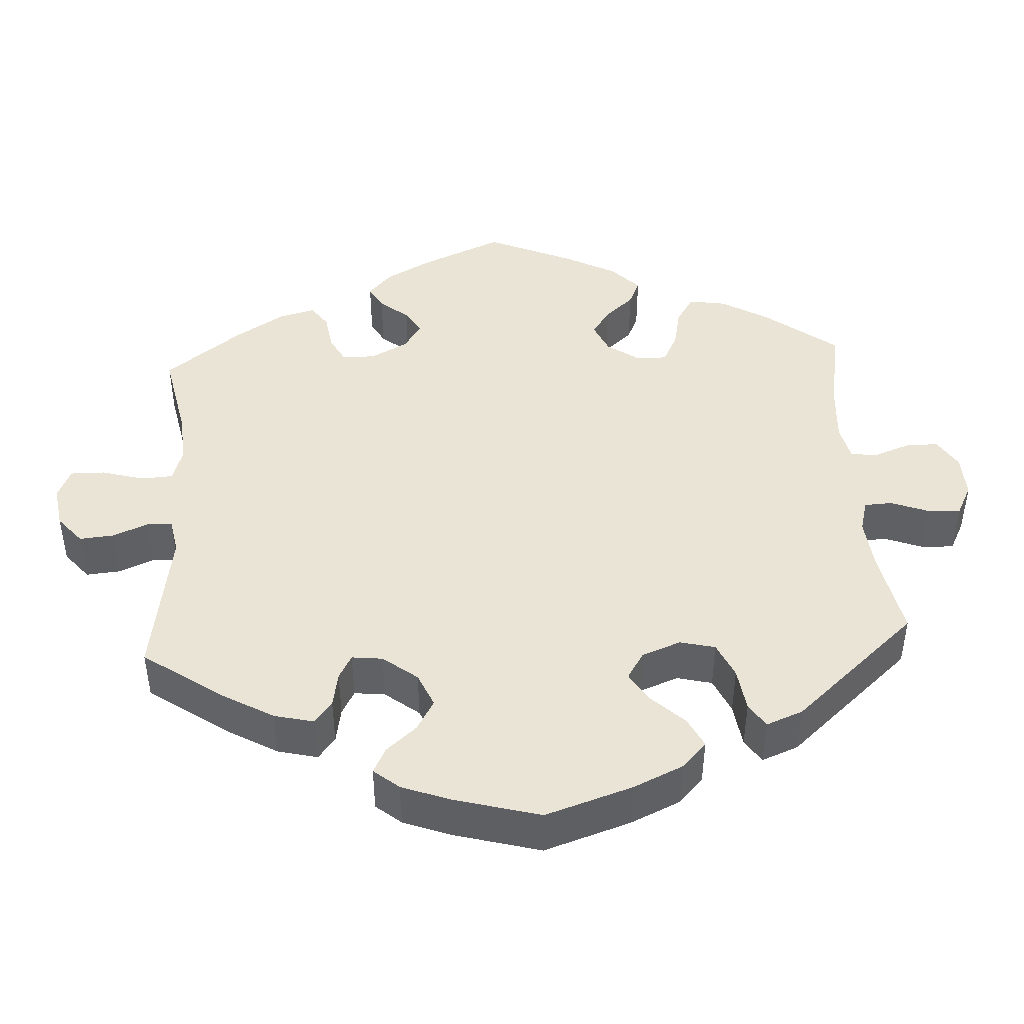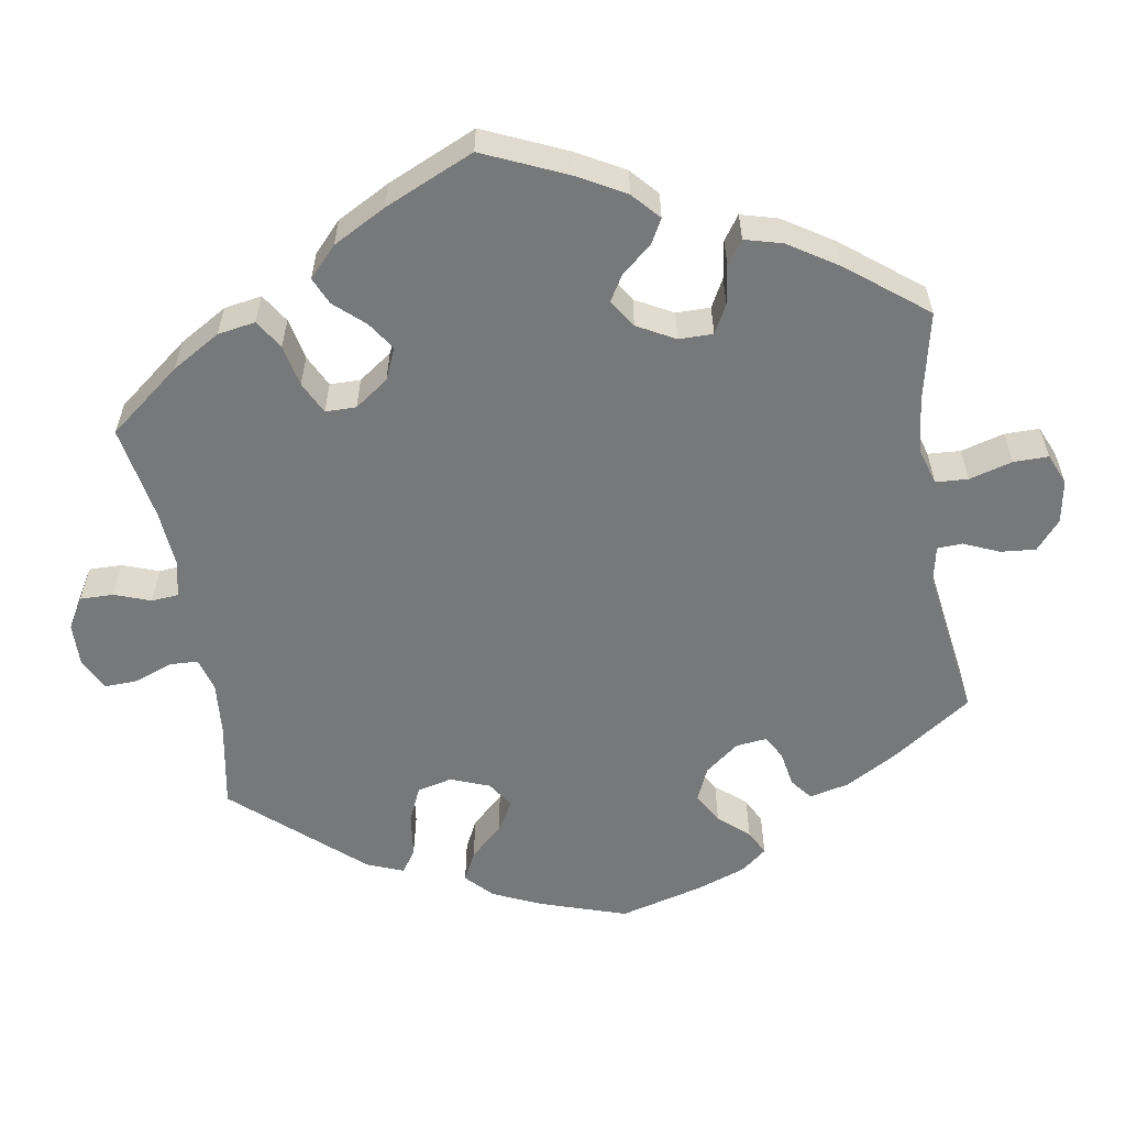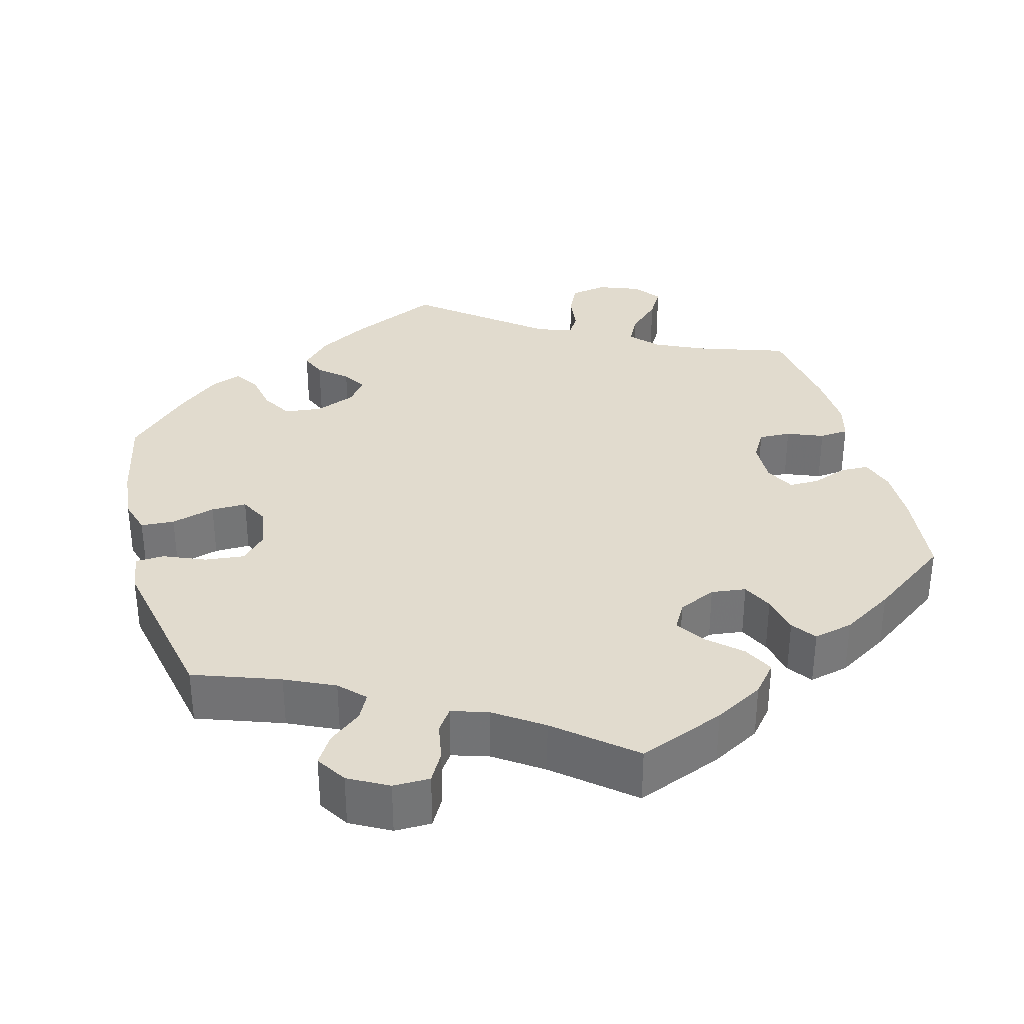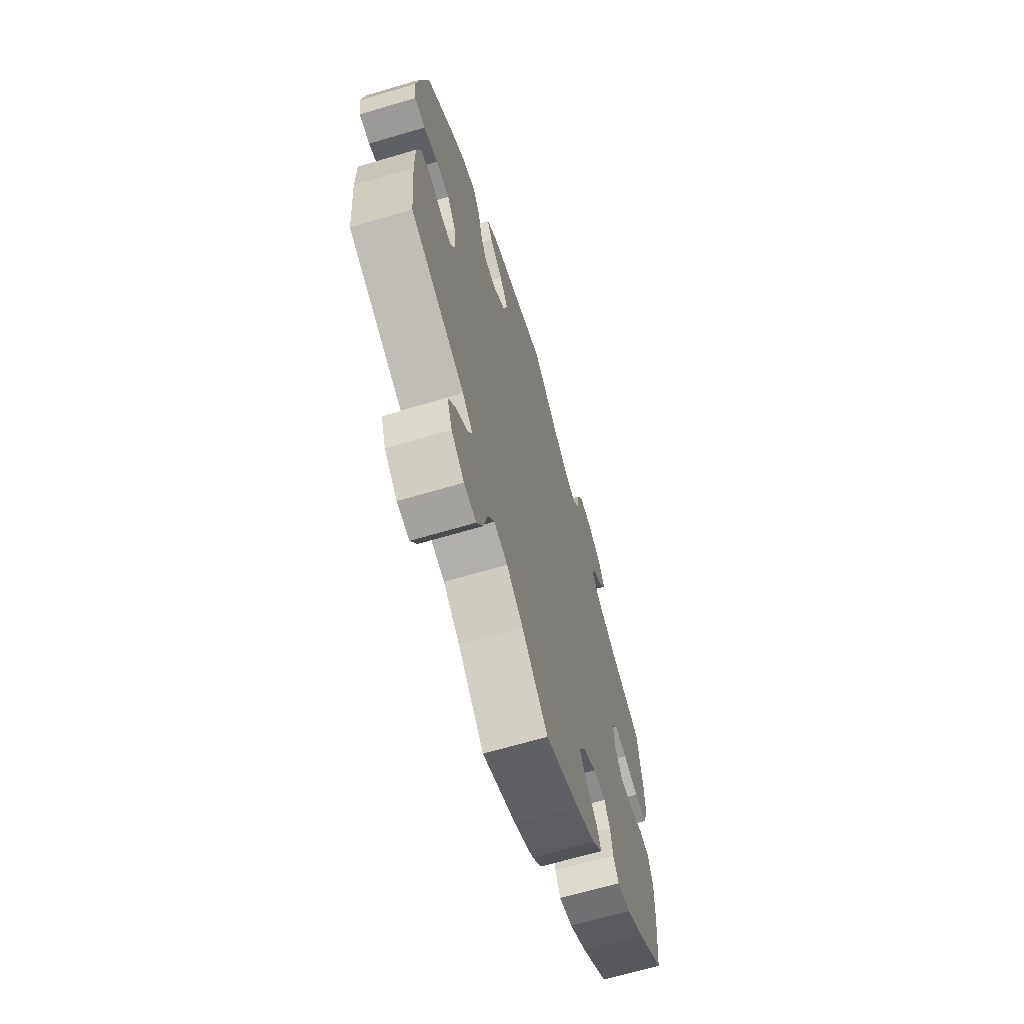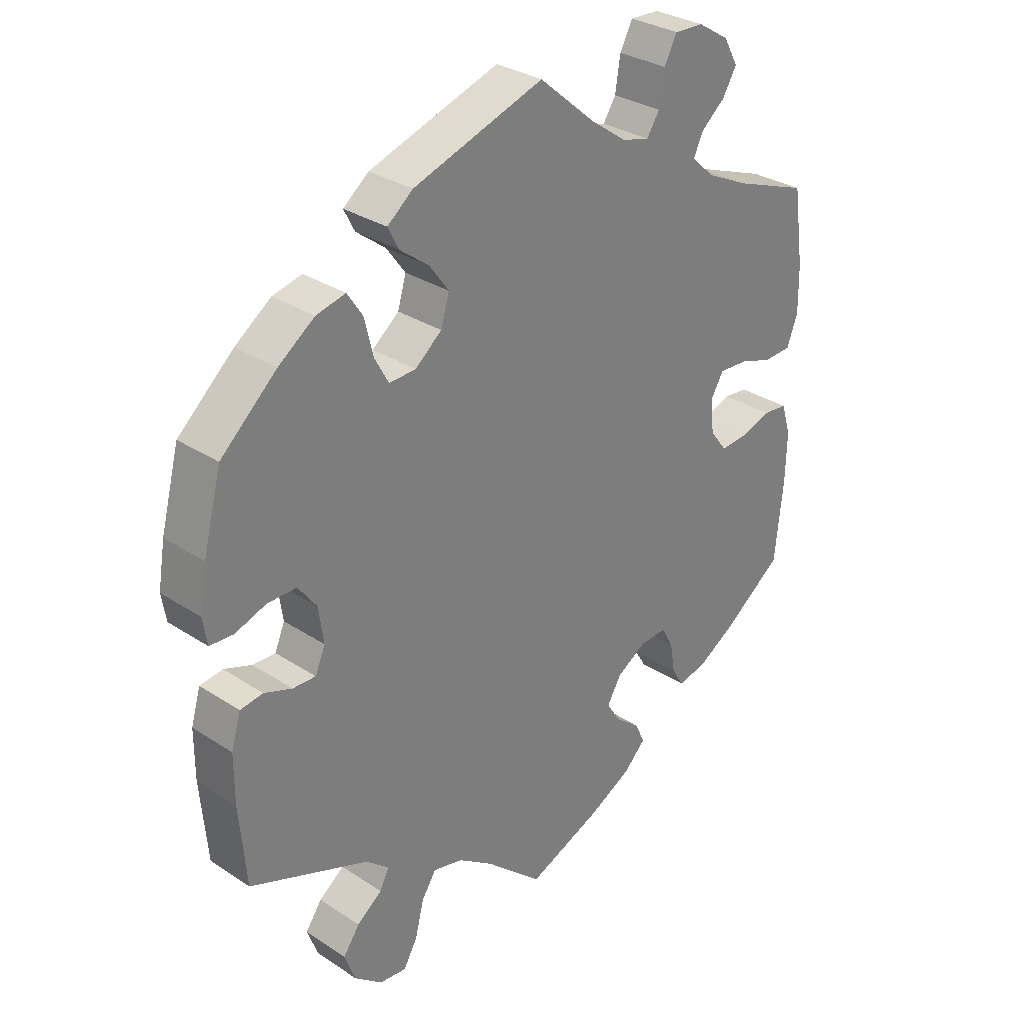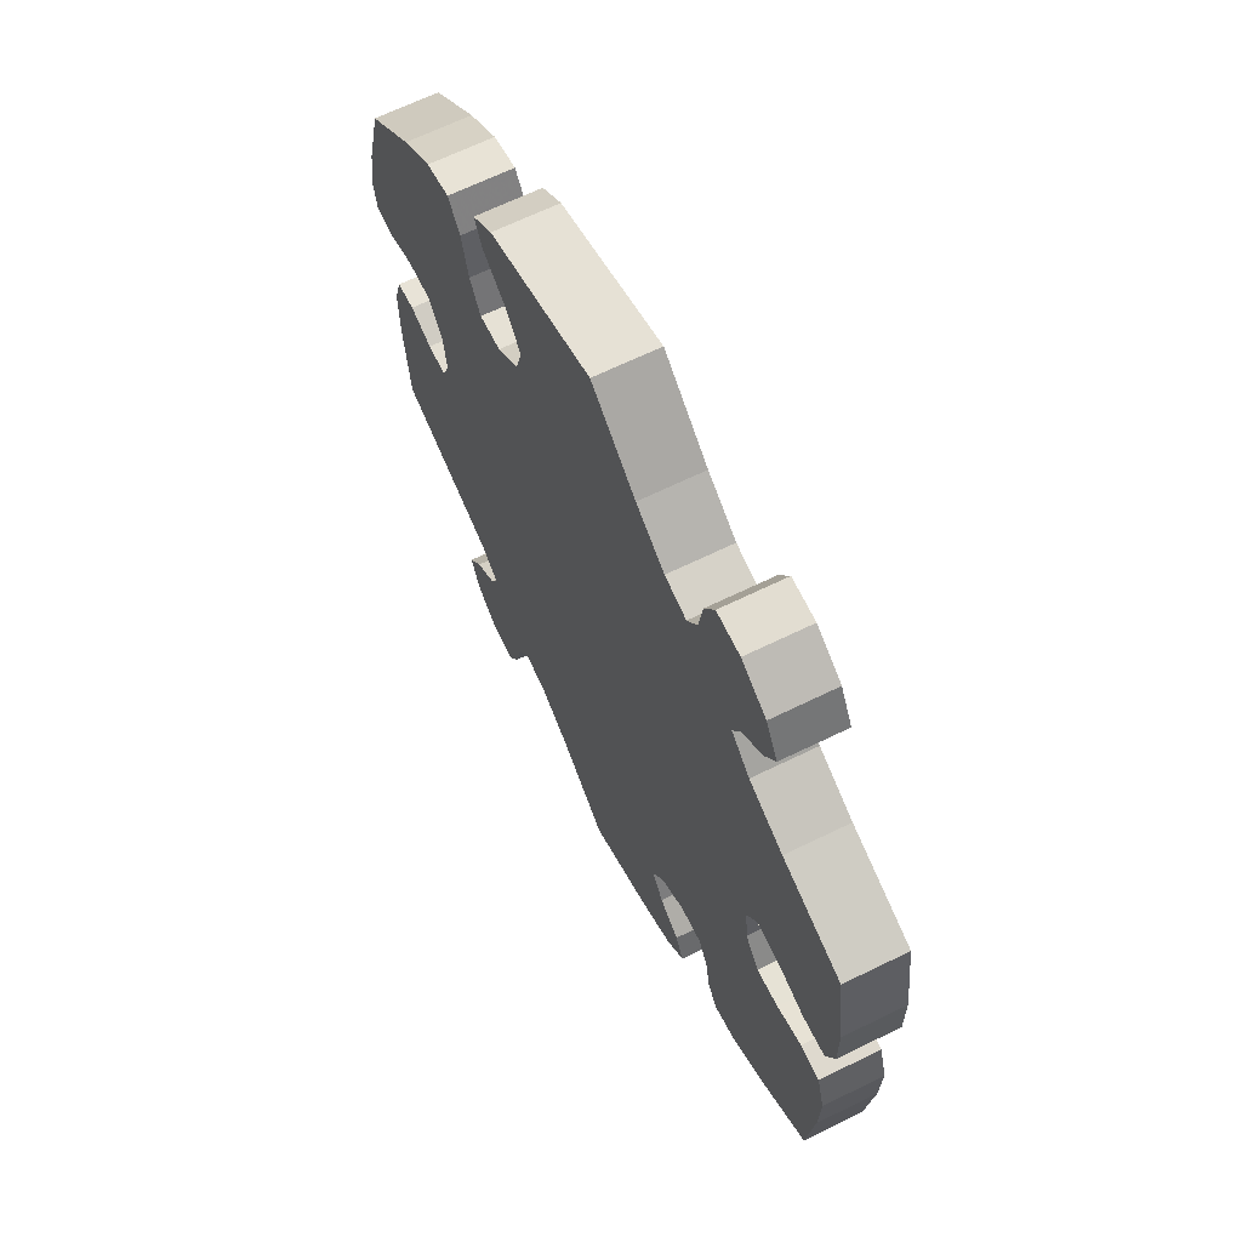
<metadata>
{"format":"obj","ext":"obj","renderer":"f3d","projection":"perspective","resolution":1024,"background":"white","views":[{"elev":43.8,"azim":-63.4,"up":"+Y"},{"elev":-57.3,"azim":129.3,"up":"+Y"},{"elev":33.8,"azim":45.1,"up":"+Y"},{"elev":-66.3,"azim":-73.4,"up":"+Z"},{"elev":30.8,"azim":-46.7,"up":"+Z"},{"elev":66.5,"azim":63.9,"up":"+Z"}]}
</metadata>
<code>
v -0.512 0.07 -0.162
v -0.512 0.07 -0.086
v -0.497 0.07 -0.035
v -0.461 0.07 -0.03
v -0.417 0.07 -0.046
v -0.381 0.07 -0.047
v -0.365 0.07 -0.01
v -0.373 0.07 0.046
v -0.402 0.07 0.085
v -0.448 0.07 0.085
v -0.497 0.07 0.068
v -0.534 0.07 0.07
v -0.541 0.07 0.112
v -0.53 0.07 0.178
v -0.501 0.07 0.289
v -0.413 0.07 0.368
v -0.356 0.07 0.409
v -0.31 0.07 0.42
v -0.286 0.07 0.384
v -0.272 0.07 0.327
v -0.25 0.07 0.287
v -0.208 0.07 0.289
v -0.166 0.07 0.323
v -0.153 0.07 0.368
v -0.183 0.07 0.409
v -0.229 0.07 0.444
v -0.246 0.07 0.477
v -0.206 0.07 0.509
v 0 0.07 0.578
v 0.089 0.07 0.502
v 0.146 0.07 0.462
v 0.189 0.07 0.451
v 0.209 0.07 0.482
v 0.217 0.07 0.534
v 0.237 0.07 0.572
v 0.283 0.07 0.57
v 0.332 0.07 0.54
v 0.355 0.07 0.499
v 0.333 0.07 0.462
v 0.295 0.07 0.43
v 0.28 0.07 0.398
v 0.316 0.07 0.365
v 0.383 0.07 0.333
v 0.5 0.07 0.29
v 0.517 0.07 0.172
v 0.518 0.07 0.1
v 0.501 0.07 0.054
v 0.457 0.07 0.052
v 0.405 0.07 0.069
v 0.359 0.07 0.072
v 0.339 0.07 0.038
v 0.344 0.07 -0.015
v 0.371 0.07 -0.051
v 0.414 0.07 -0.048
v 0.463 0.07 -0.032
v 0.501 0.07 -0.036
v 0.516 0.07 -0.086
v 0.514 0.07 -0.163
v 0.501 0.07 -0.288
v 0.407 0.07 -0.357
v 0.347 0.07 -0.393
v 0.301 0.07 -0.403
v 0.282 0.07 -0.372
v 0.274 0.07 -0.324
v 0.255 0.07 -0.29
v 0.212 0.07 -0.292
v 0.165 0.07 -0.321
v 0.143 0.07 -0.359
v 0.165 0.07 -0.394
v 0.204 0.07 -0.425
v 0.22 0.07 -0.459
v 0.185 0.07 -0.494
v 0.118 0.07 -0.529
v 0 0.07 -0.577
v -0.09 0.07 -0.497
v -0.147 0.07 -0.457
v -0.194 0.07 -0.446
v -0.217 0.07 -0.481
v -0.231 0.07 -0.537
v -0.253 0.07 -0.576
v -0.296 0.07 -0.571
v -0.34 0.07 -0.535
v -0.357 0.07 -0.489
v -0.331 0.07 -0.452
v -0.291 0.07 -0.422
v -0.276 0.07 -0.393
v -0.312 0.07 -0.362
v -0.501 0.07 -0.288
v -0.512 0 -0.162
v -0.512 0 -0.086
v -0.497 0 -0.035
v -0.461 0 -0.03
v -0.417 0 -0.046
v -0.381 0 -0.047
v -0.365 0 -0.01
v -0.373 0 0.046
v -0.402 0 0.085
v -0.448 0 0.085
v -0.497 0 0.068
v -0.534 0 0.07
v -0.541 0 0.112
v -0.53 0 0.178
v -0.501 0 0.289
v -0.413 0 0.368
v -0.356 0 0.409
v -0.31 0 0.42
v -0.286 0 0.384
v -0.272 0 0.327
v -0.25 0 0.287
v -0.208 0 0.289
v -0.166 0 0.323
v -0.153 0 0.368
v -0.183 0 0.409
v -0.229 0 0.444
v -0.246 0 0.477
v -0.206 0 0.509
v 0 0 0.578
v 0.089 0 0.502
v 0.146 0 0.462
v 0.189 0 0.451
v 0.209 0 0.482
v 0.217 0 0.534
v 0.237 0 0.572
v 0.283 0 0.57
v 0.332 0 0.54
v 0.355 0 0.499
v 0.333 0 0.462
v 0.295 0 0.43
v 0.28 0 0.398
v 0.316 0 0.365
v 0.383 0 0.333
v 0.5 0 0.29
v 0.517 0 0.172
v 0.518 0 0.1
v 0.501 0 0.054
v 0.457 0 0.052
v 0.405 0 0.069
v 0.359 0 0.072
v 0.339 0 0.038
v 0.344 0 -0.015
v 0.371 0 -0.051
v 0.414 0 -0.048
v 0.463 0 -0.032
v 0.501 0 -0.036
v 0.516 0 -0.086
v 0.514 0 -0.163
v 0.501 0 -0.288
v 0.407 0 -0.357
v 0.347 0 -0.393
v 0.301 0 -0.403
v 0.282 0 -0.372
v 0.274 0 -0.324
v 0.255 0 -0.29
v 0.212 0 -0.292
v 0.165 0 -0.321
v 0.143 0 -0.359
v 0.165 0 -0.394
v 0.204 0 -0.425
v 0.22 0 -0.459
v 0.185 0 -0.494
v 0.118 0 -0.529
v 0 0 -0.577
v -0.09 0 -0.497
v -0.147 0 -0.457
v -0.194 0 -0.446
v -0.217 0 -0.481
v -0.231 0 -0.537
v -0.253 0 -0.576
v -0.296 0 -0.571
v -0.34 0 -0.535
v -0.357 0 -0.489
v -0.331 0 -0.452
v -0.291 0 -0.422
v -0.276 0 -0.393
v -0.312 0 -0.362
v -0.501 0 -0.288
f 87 88 1 2
f 86 87 2 3
f 82 83 84 85
f 82 85 86
f 81 82 86
f 78 79 80 81
f 77 78 81 86
f 76 77 86 3
f 72 73 74 75
f 69 70 71 72
f 68 69 72 75
f 67 68 75 76
f 61 62 63 64
f 61 64 65
f 60 61 65
f 59 60 65
f 58 59 65
f 57 58 65 66
f 54 55 56 57
f 53 54 57 66
f 46 47 48 49
f 46 49 50
f 43 44 45 46
f 42 43 46 50
f 41 42 50 51
f 37 38 39 40
f 37 40 41
f 36 37 41
f 33 34 35 36
f 32 33 36 41
f 31 32 41 51
f 27 28 29 30
f 25 26 27 30
f 24 25 30 31
f 23 24 31 51
f 17 18 19 20
f 17 20 21
f 16 17 21
f 15 16 21
f 14 15 21
f 13 14 21 22
f 10 11 12 13
f 9 10 13 22
f 76 3 4 5
f 76 5 6
f 67 76 6 7
f 52 53 66 67
f 52 67 7 8
f 22 23 51 52
f 8 9 22 52
f 90 89 176 175
f 91 90 175 174
f 173 172 171 170
f 174 173 170
f 174 170 169
f 169 168 167 166
f 174 169 166 165
f 91 174 165 164
f 163 162 161 160
f 160 159 158 157
f 163 160 157 156
f 164 163 156 155
f 152 151 150 149
f 153 152 149
f 153 149 148
f 153 148 147
f 153 147 146
f 154 153 146 145
f 145 144 143 142
f 154 145 142 141
f 137 136 135 134
f 138 137 134
f 134 133 132 131
f 138 134 131 130
f 139 138 130 129
f 128 127 126 125
f 129 128 125
f 129 125 124
f 124 123 122 121
f 129 124 121 120
f 139 129 120 119
f 118 117 116 115
f 118 115 114 113
f 119 118 113 112
f 139 119 112 111
f 108 107 106 105
f 109 108 105
f 109 105 104
f 109 104 103
f 109 103 102
f 110 109 102 101
f 101 100 99 98
f 110 101 98 97
f 93 92 91 164
f 94 93 164
f 95 94 164 155
f 155 154 141 140
f 96 95 155 140
f 140 139 111 110
f 140 110 97 96
f 1 89 90 2
f 2 90 91 3
f 3 91 92 4
f 4 92 93 5
f 5 93 94 6
f 6 94 95 7
f 7 95 96 8
f 8 96 97 9
f 9 97 98 10
f 10 98 99 11
f 11 99 100 12
f 12 100 101 13
f 13 101 102 14
f 14 102 103 15
f 15 103 104 16
f 16 104 105 17
f 17 105 106 18
f 18 106 107 19
f 19 107 108 20
f 20 108 109 21
f 21 109 110 22
f 22 110 111 23
f 23 111 112 24
f 24 112 113 25
f 25 113 114 26
f 26 114 115 27
f 27 115 116 28
f 28 116 117 29
f 29 117 118 30
f 30 118 119 31
f 31 119 120 32
f 32 120 121 33
f 33 121 122 34
f 34 122 123 35
f 35 123 124 36
f 36 124 125 37
f 37 125 126 38
f 38 126 127 39
f 39 127 128 40
f 40 128 129 41
f 41 129 130 42
f 42 130 131 43
f 43 131 132 44
f 44 132 133 45
f 45 133 134 46
f 46 134 135 47
f 47 135 136 48
f 48 136 137 49
f 49 137 138 50
f 50 138 139 51
f 51 139 140 52
f 52 140 141 53
f 53 141 142 54
f 54 142 143 55
f 55 143 144 56
f 56 144 145 57
f 57 145 146 58
f 58 146 147 59
f 59 147 148 60
f 60 148 149 61
f 61 149 150 62
f 62 150 151 63
f 63 151 152 64
f 64 152 153 65
f 65 153 154 66
f 66 154 155 67
f 67 155 156 68
f 68 156 157 69
f 69 157 158 70
f 70 158 159 71
f 71 159 160 72
f 72 160 161 73
f 73 161 162 74
f 74 162 163 75
f 75 163 164 76
f 76 164 165 77
f 77 165 166 78
f 78 166 167 79
f 79 167 168 80
f 80 168 169 81
f 81 169 170 82
f 82 170 171 83
f 83 171 172 84
f 84 172 173 85
f 85 173 174 86
f 86 174 175 87
f 87 175 176 88
f 88 176 89 1

</code>
